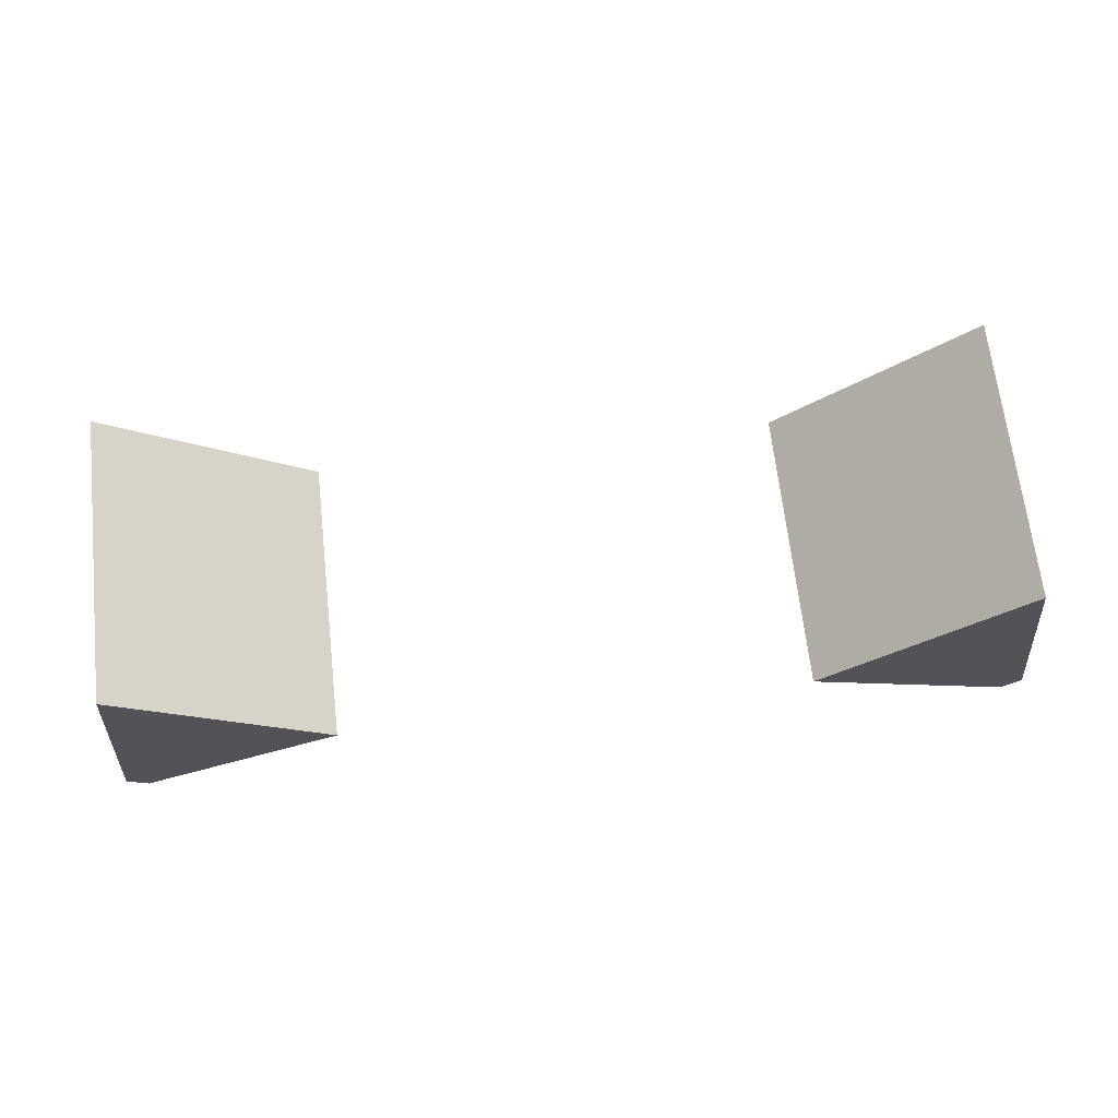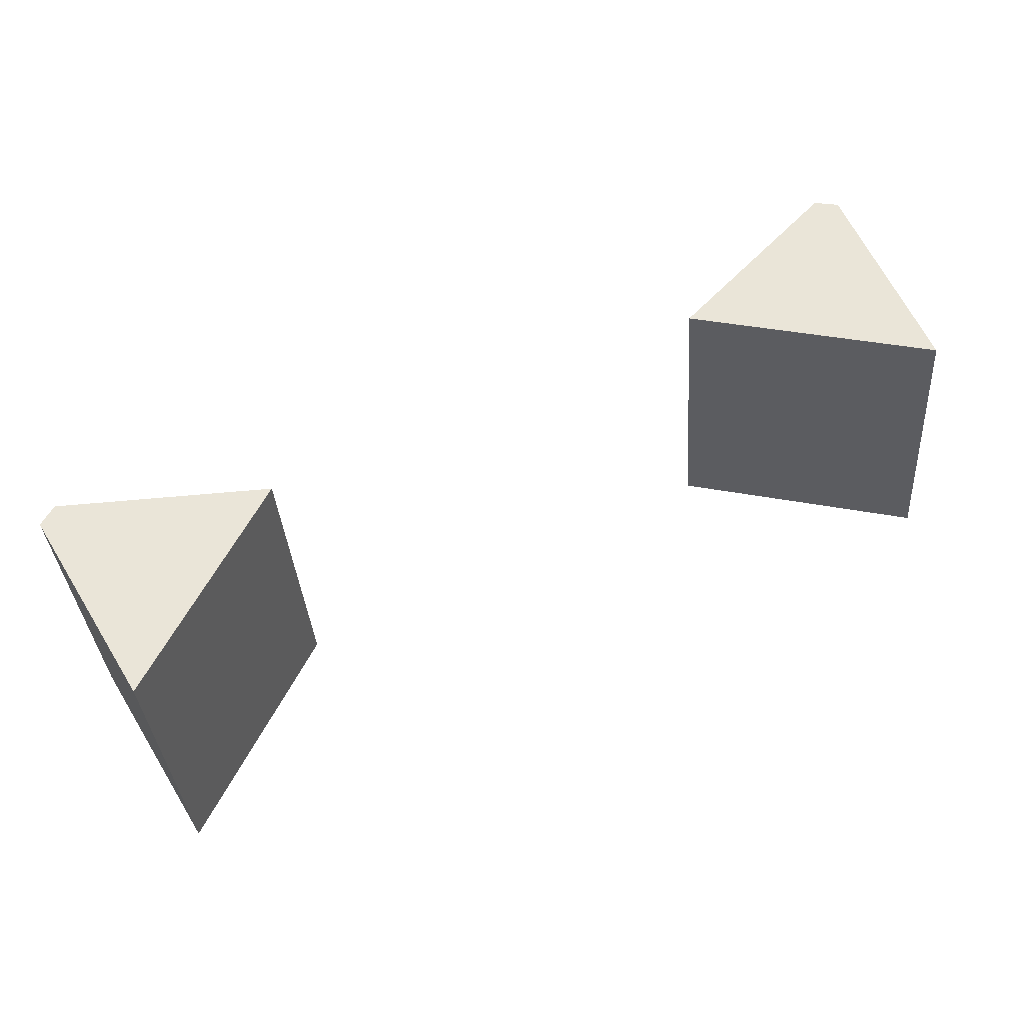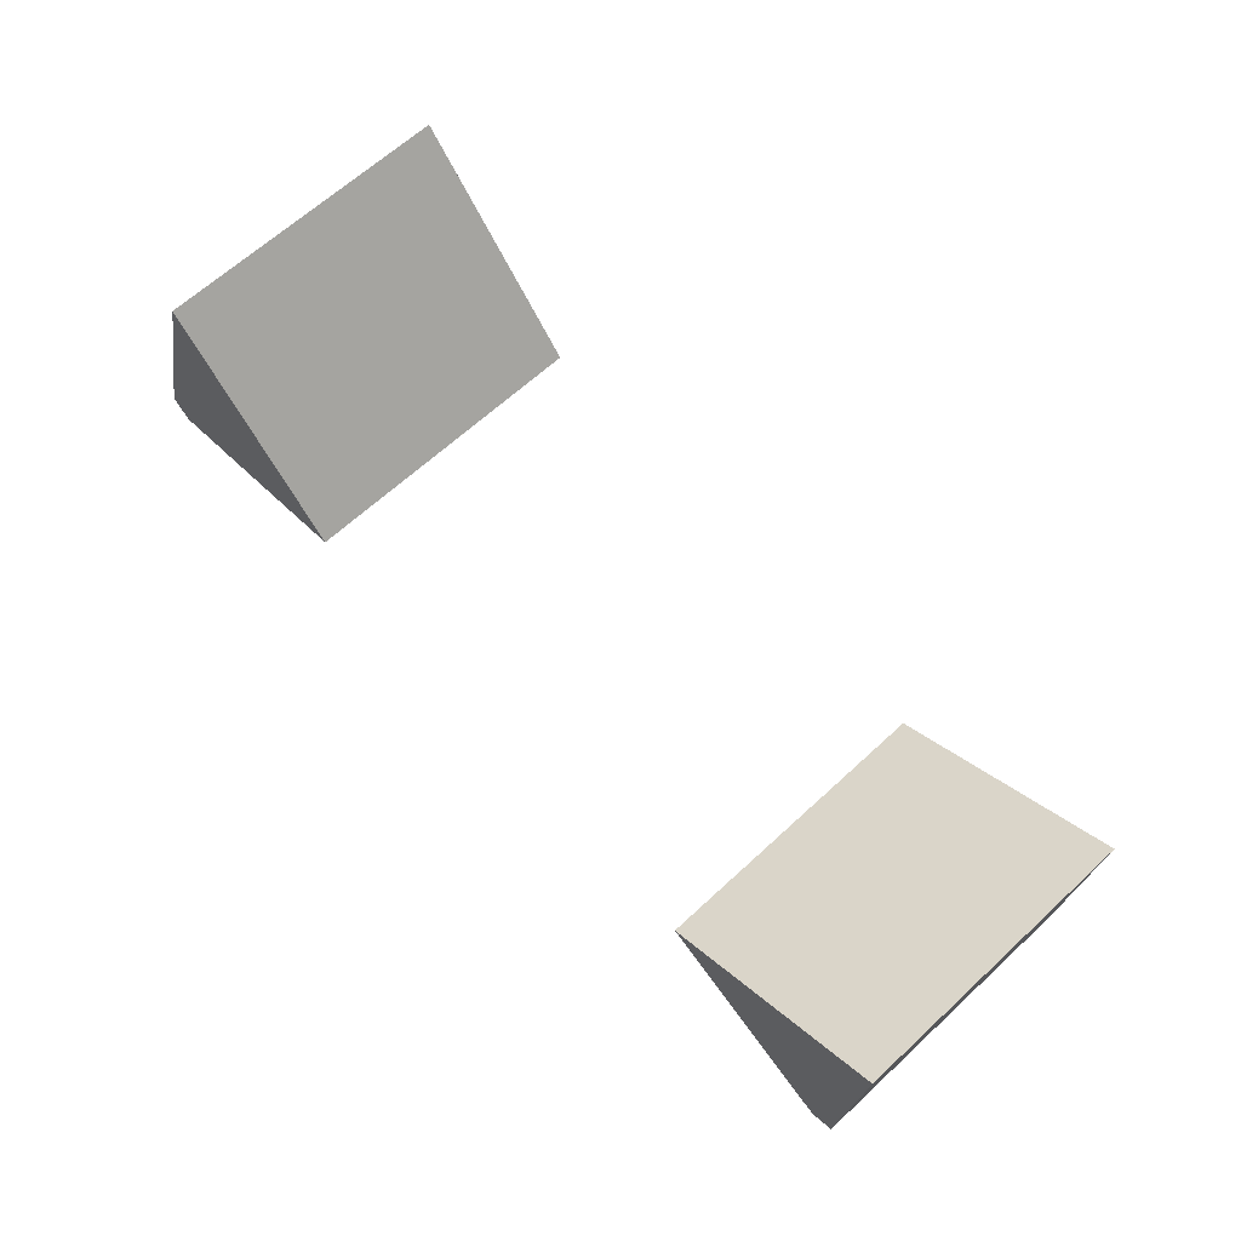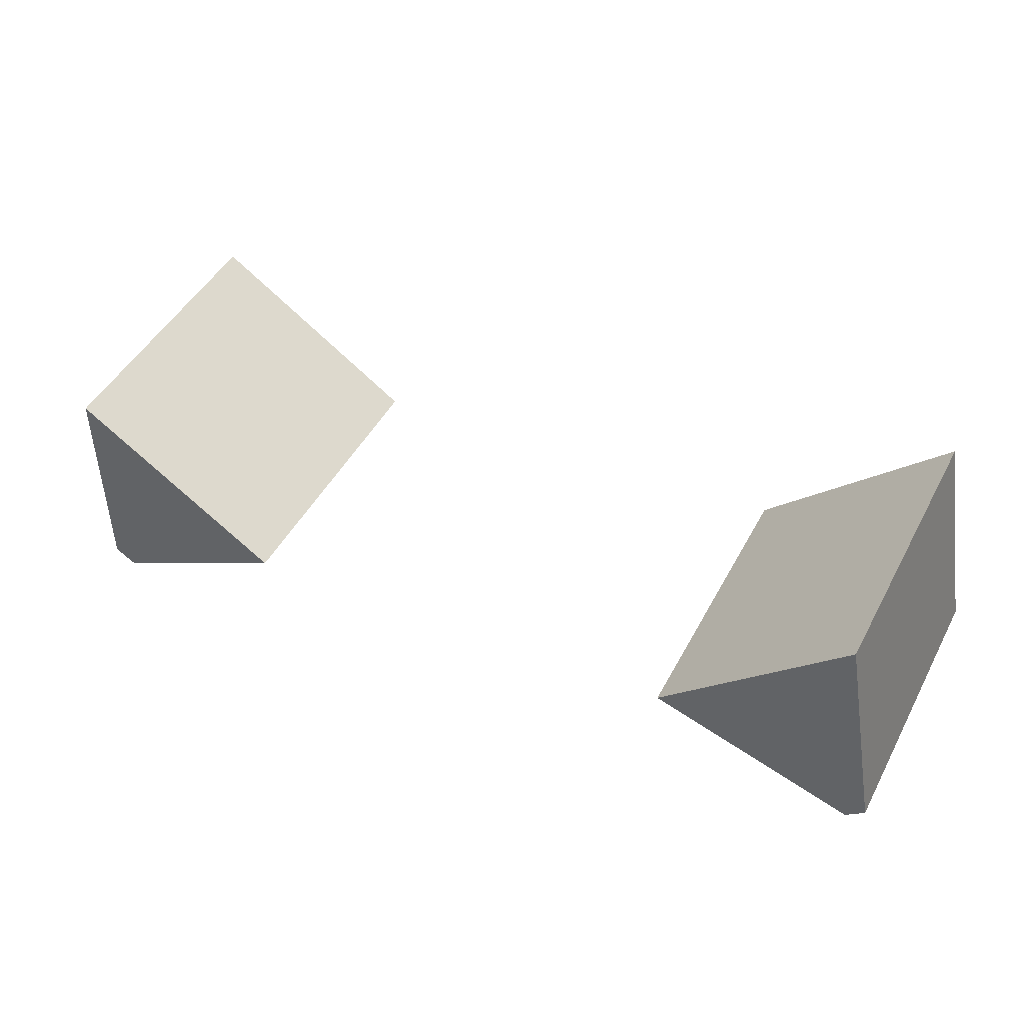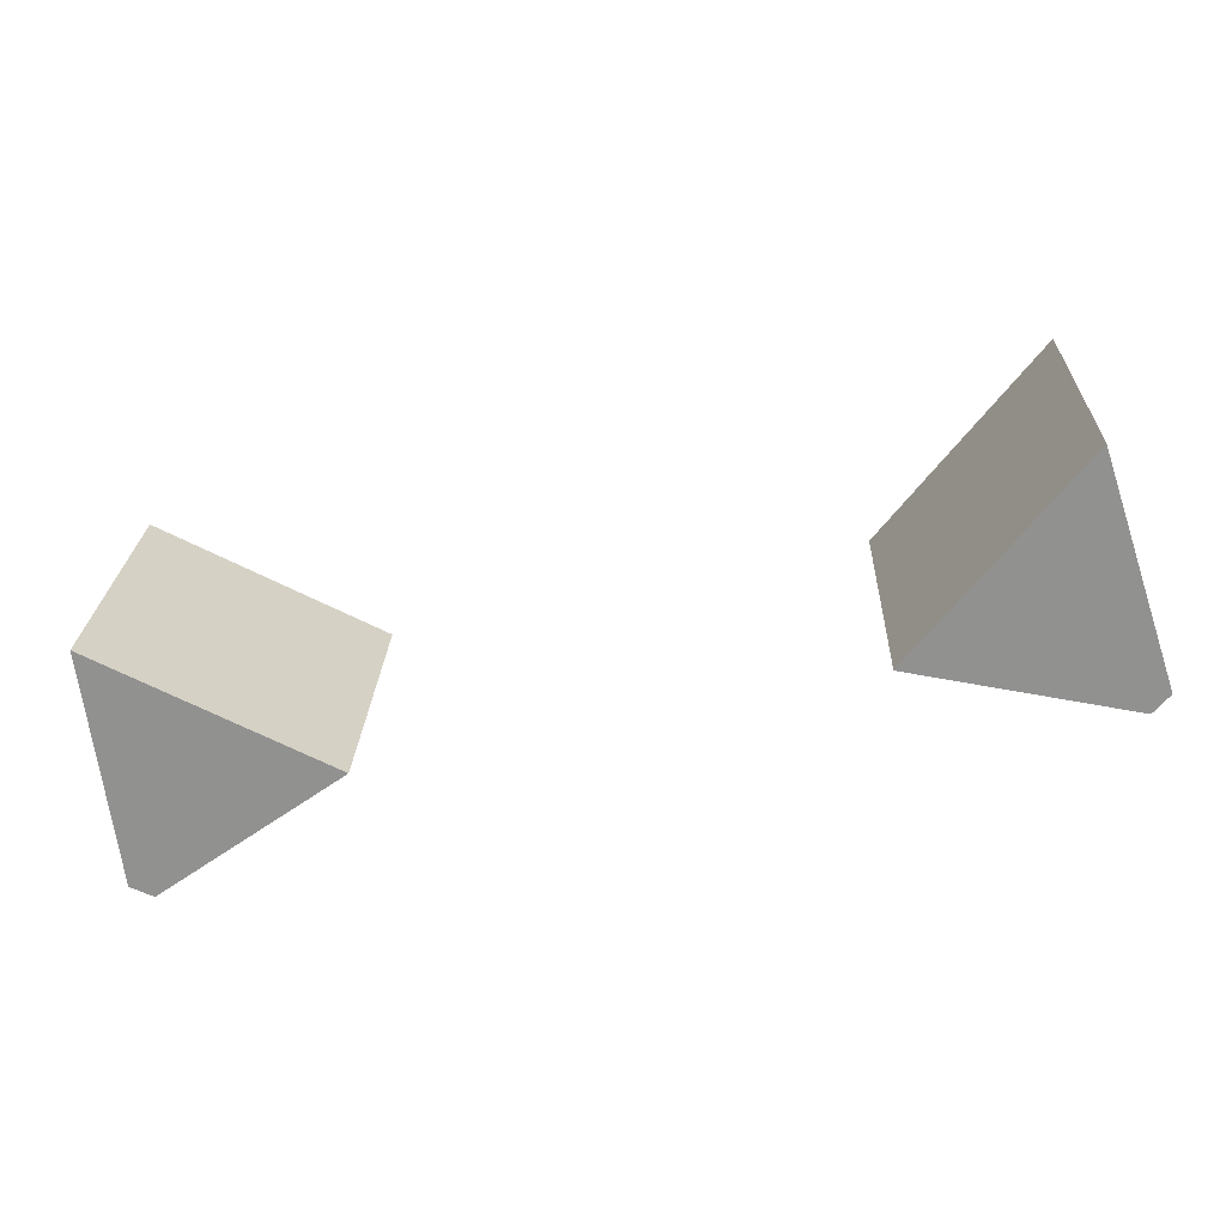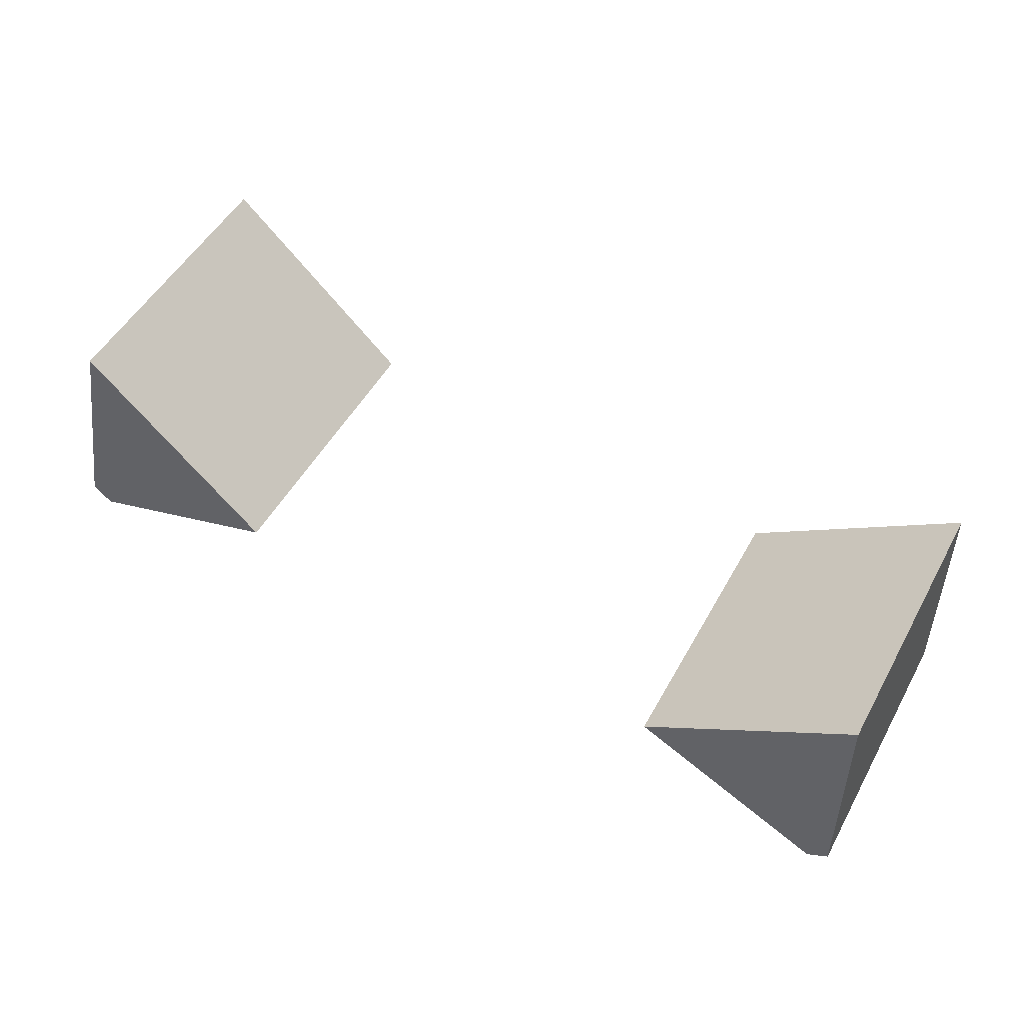
<metadata>
{"format":"obj","ext":"obj","renderer":"f3d","projection":"perspective","resolution":1024,"background":"white","views":[{"elev":76.1,"azim":173.5,"up":"+Y"},{"elev":61.9,"azim":154.4,"up":"+Z"},{"elev":78.8,"azim":-132.1,"up":"+Y"},{"elev":36.6,"azim":27.6,"up":"+Y"},{"elev":-57.0,"azim":-166.9,"up":"+Z"},{"elev":61.4,"azim":-151.4,"up":"+Y"}]}
</metadata>
<code>
v -5.205 -10.82 2.946
v -9.586 -7.322 3.529
v -9.586 -6.273 -2.757
v -5.205 -9.772 -3.341
v -9.662 -12.64 2.642
v -10.1 -12.32 2.696
v -10.1 -11.27 -3.591
v -9.662 -11.59 -3.645
v 5.205 -10.82 2.946
v 9.586 -7.322 3.529
v 9.586 -6.273 -2.757
v 5.205 -9.772 -3.341
v 10.1 -12.32 2.696
v 9.662 -12.64 2.642
v 9.662 -11.59 -3.645
v 10.1 -11.27 -3.591
f 2 1 4 3
f 3 4 8 7
f 5 8 4 1
f 7 6 2 3
f 6 5 1 2
f 5 6 7 8
f 10 11 12 9
f 11 16 15 12
f 15 14 9 12
f 13 16 11 10
f 14 13 10 9
f 13 14 15 16

</code>
